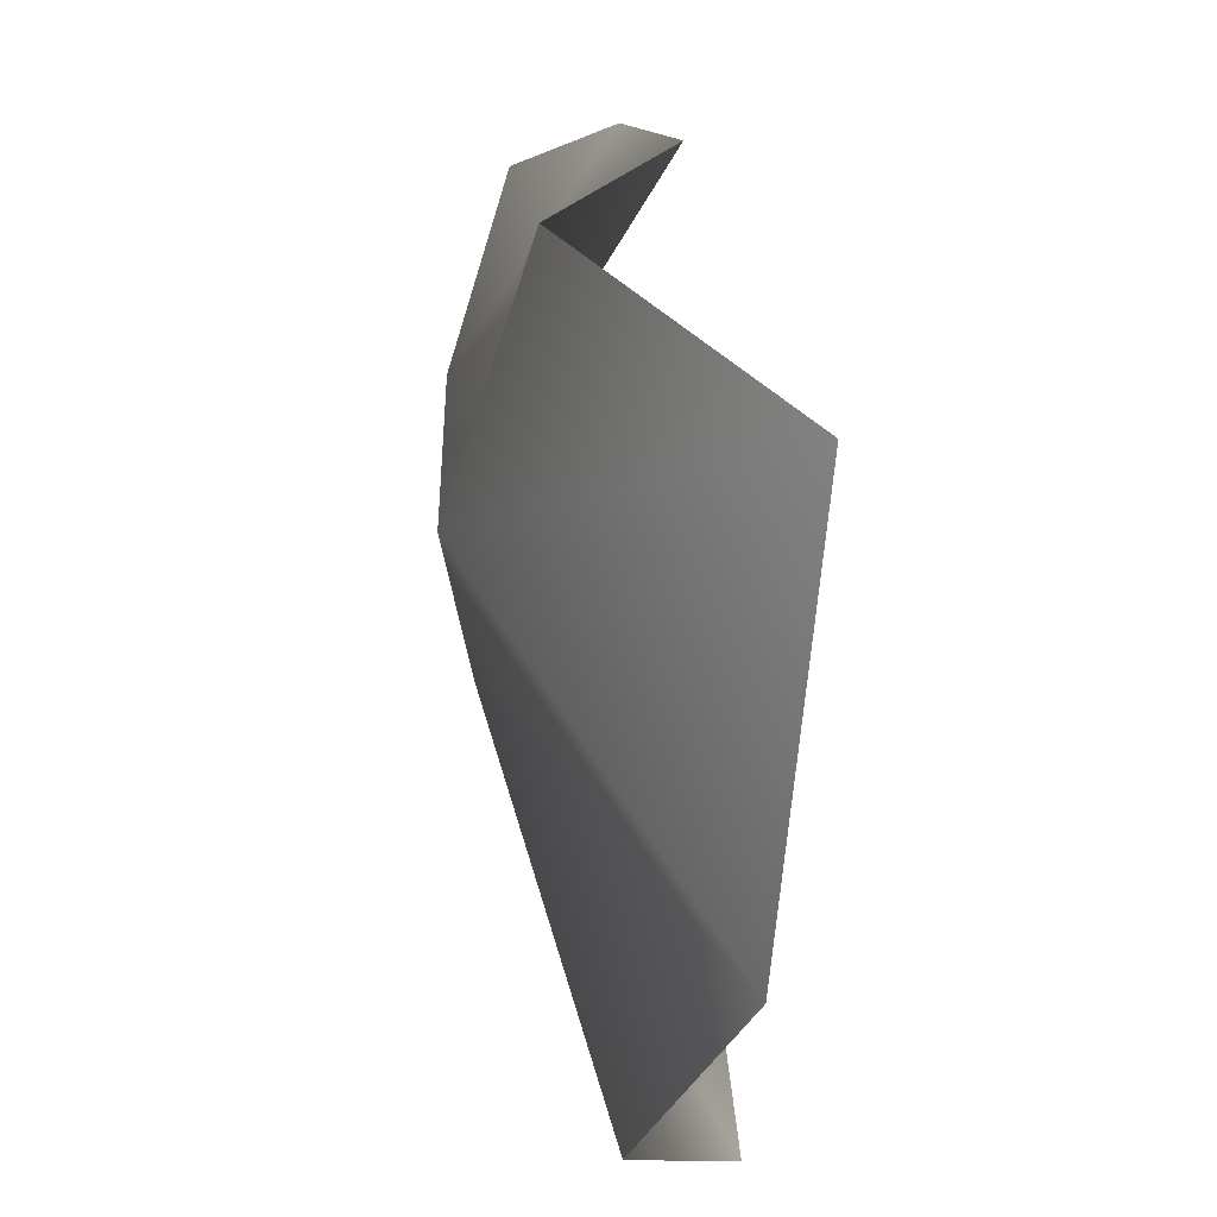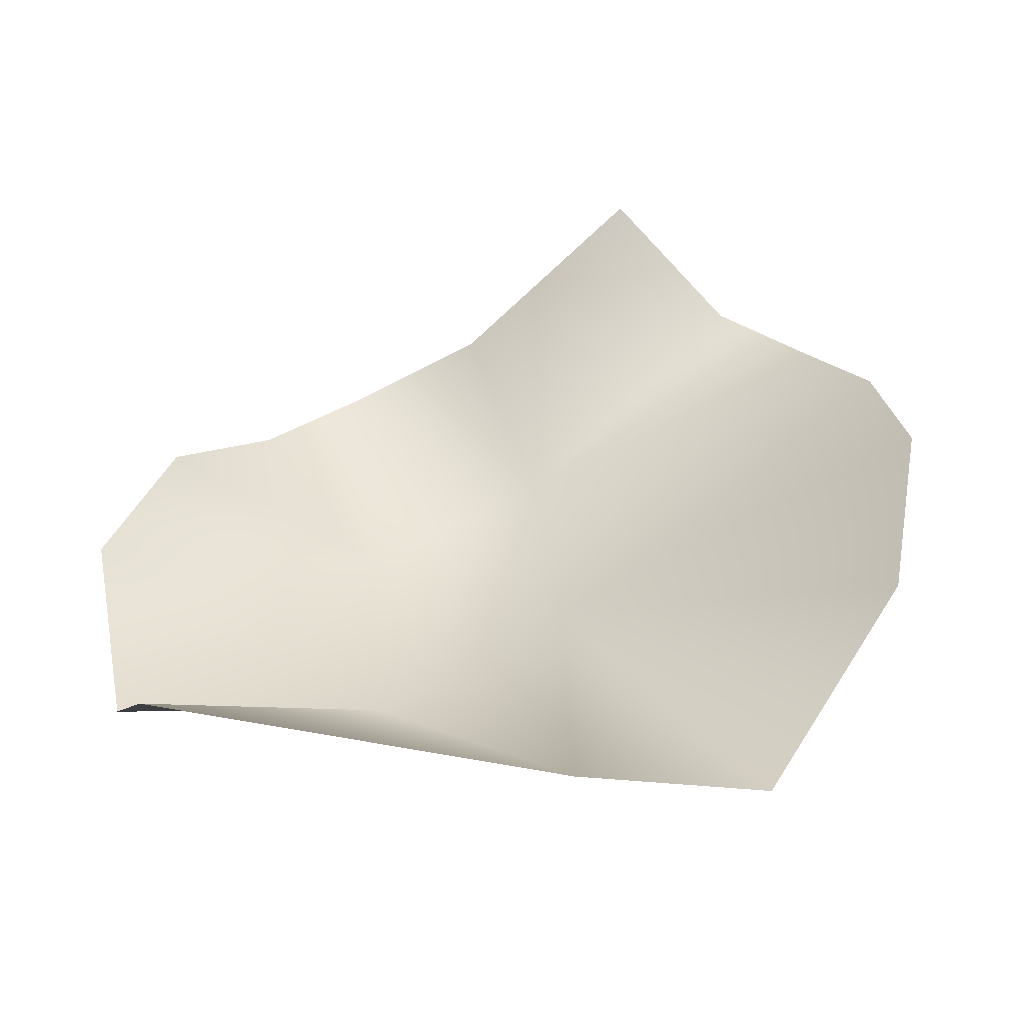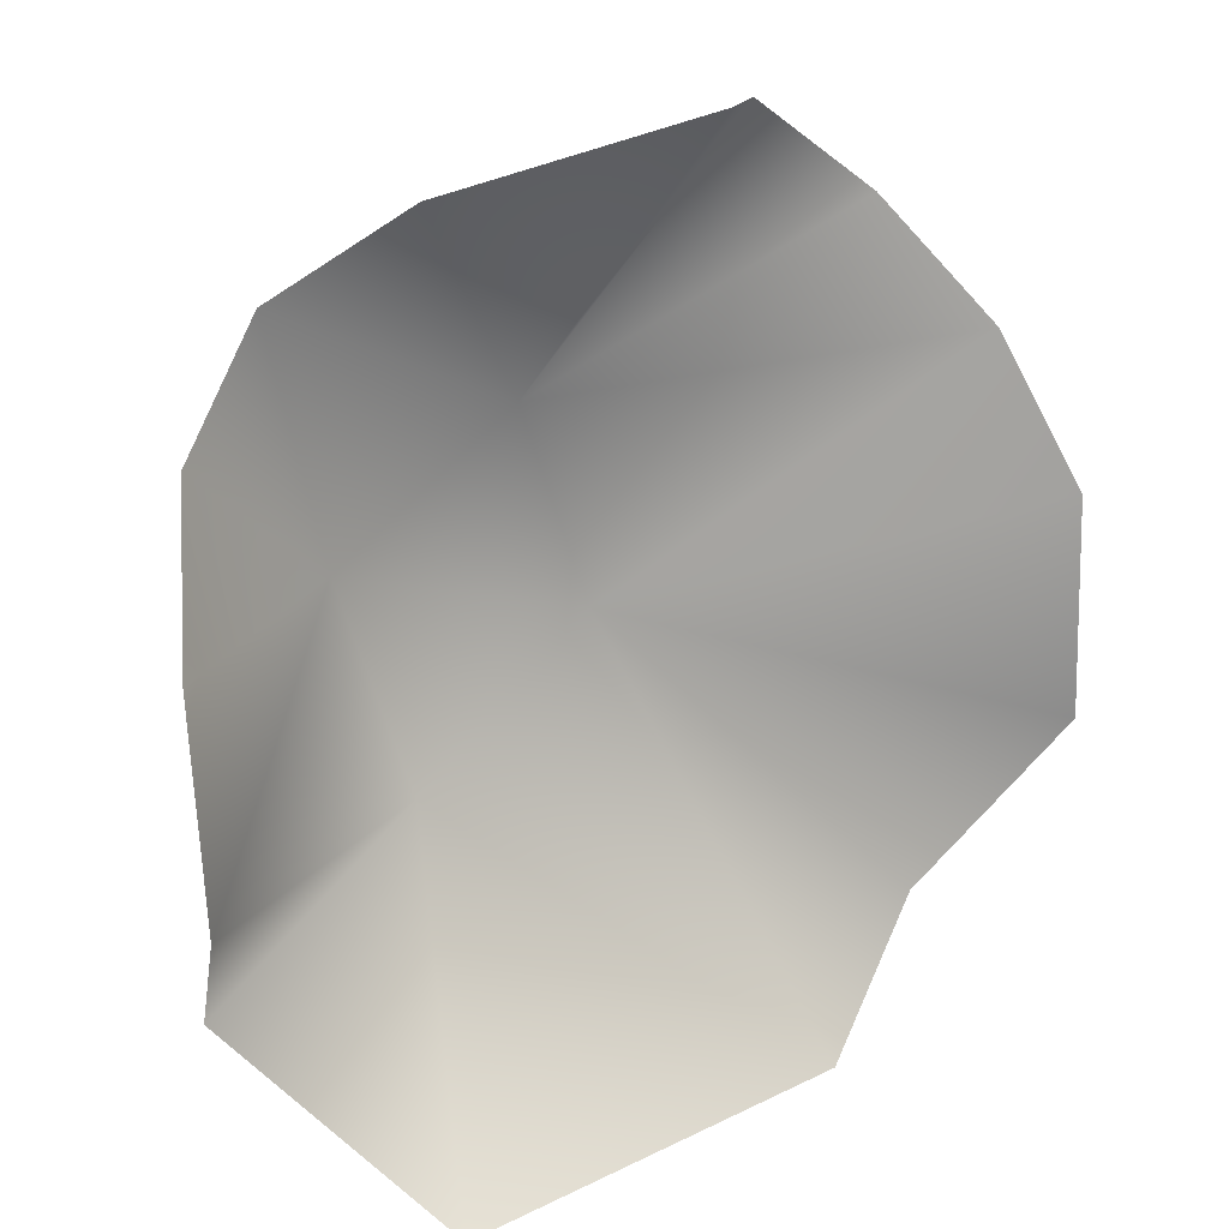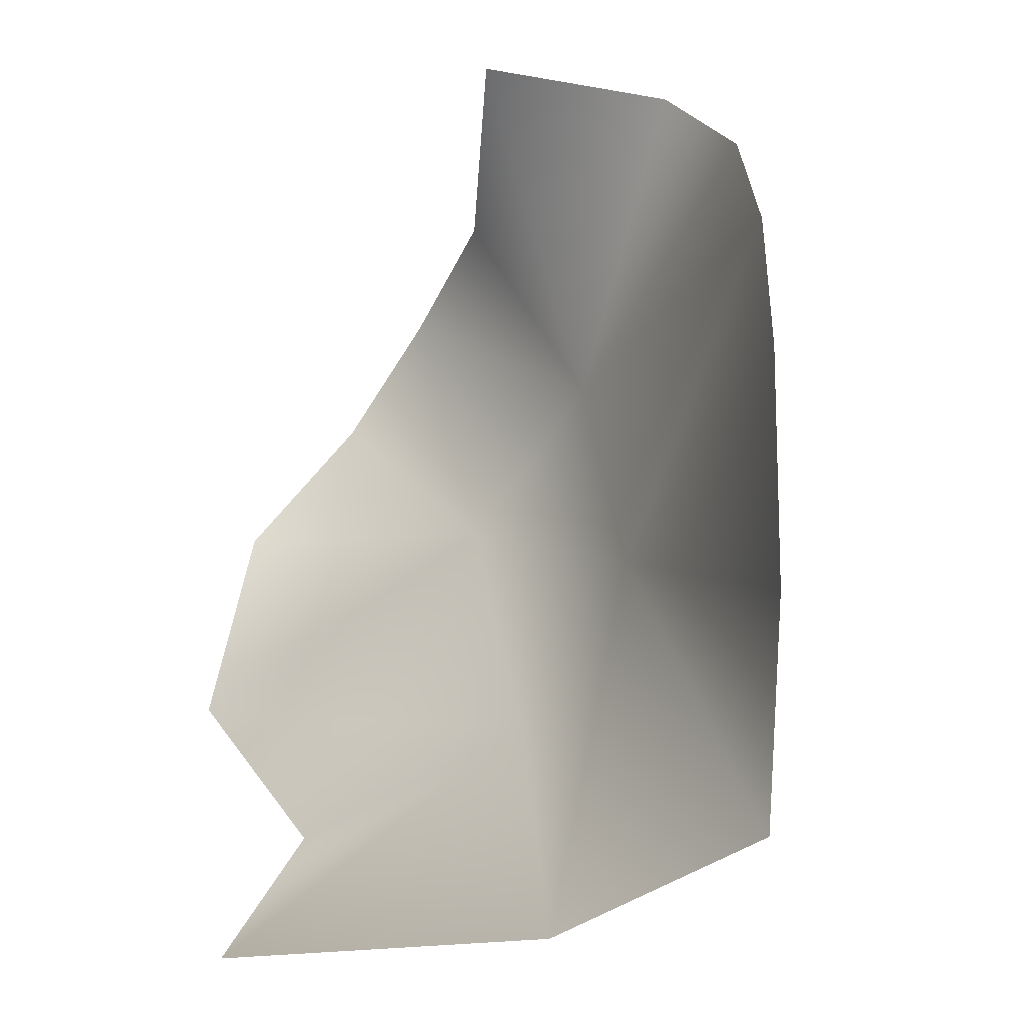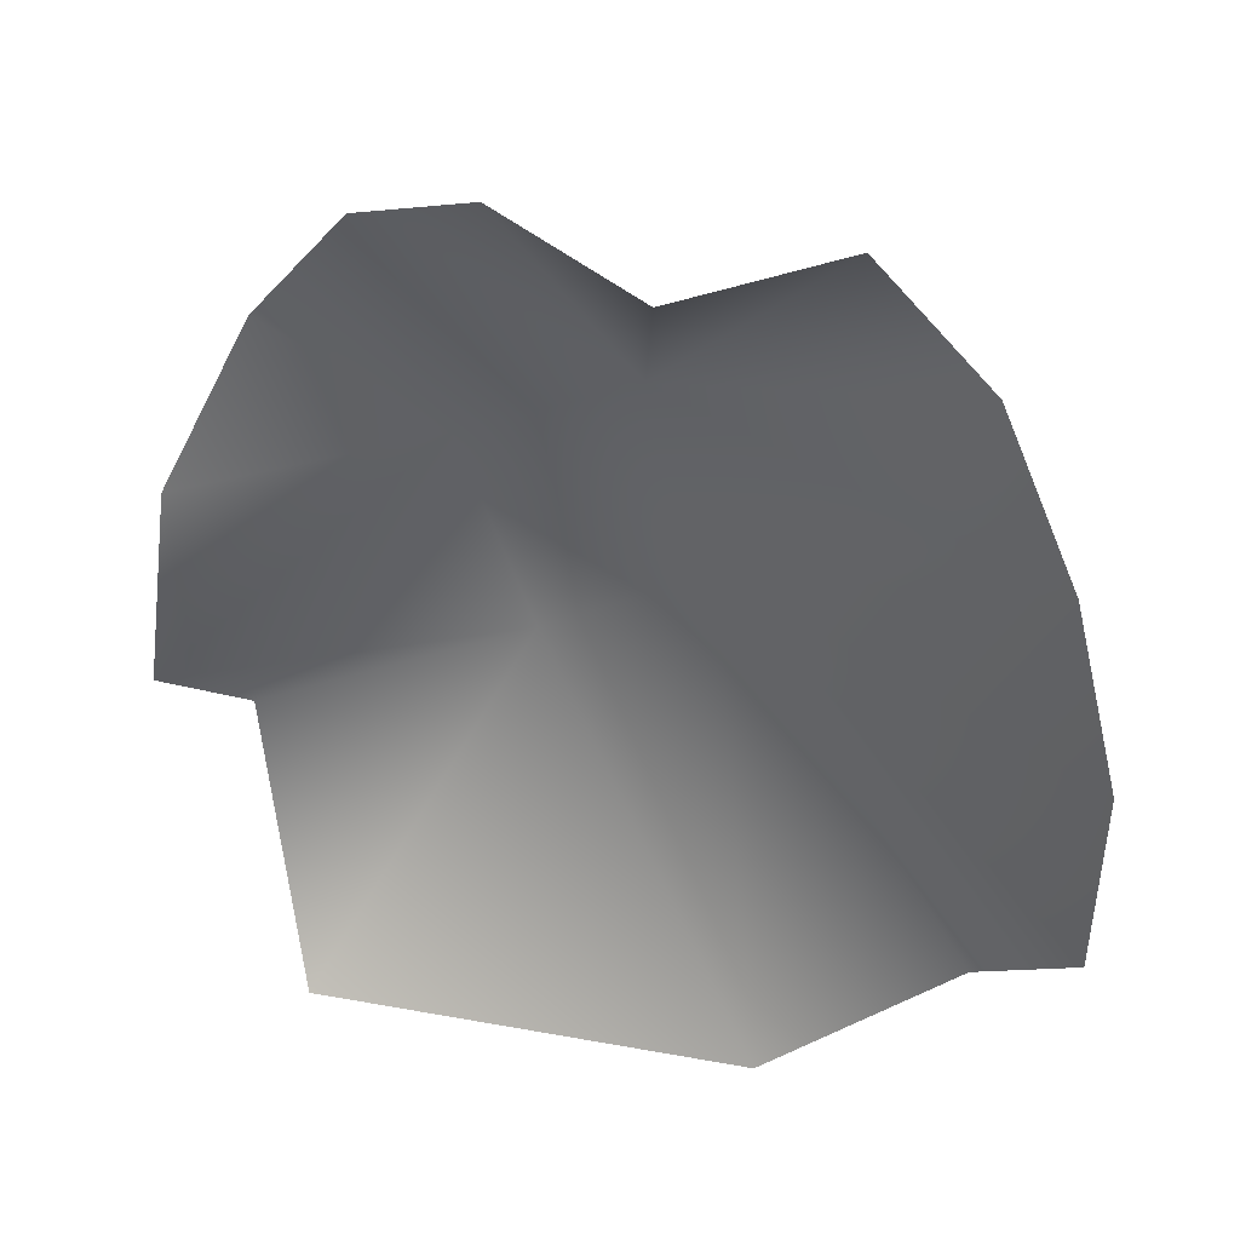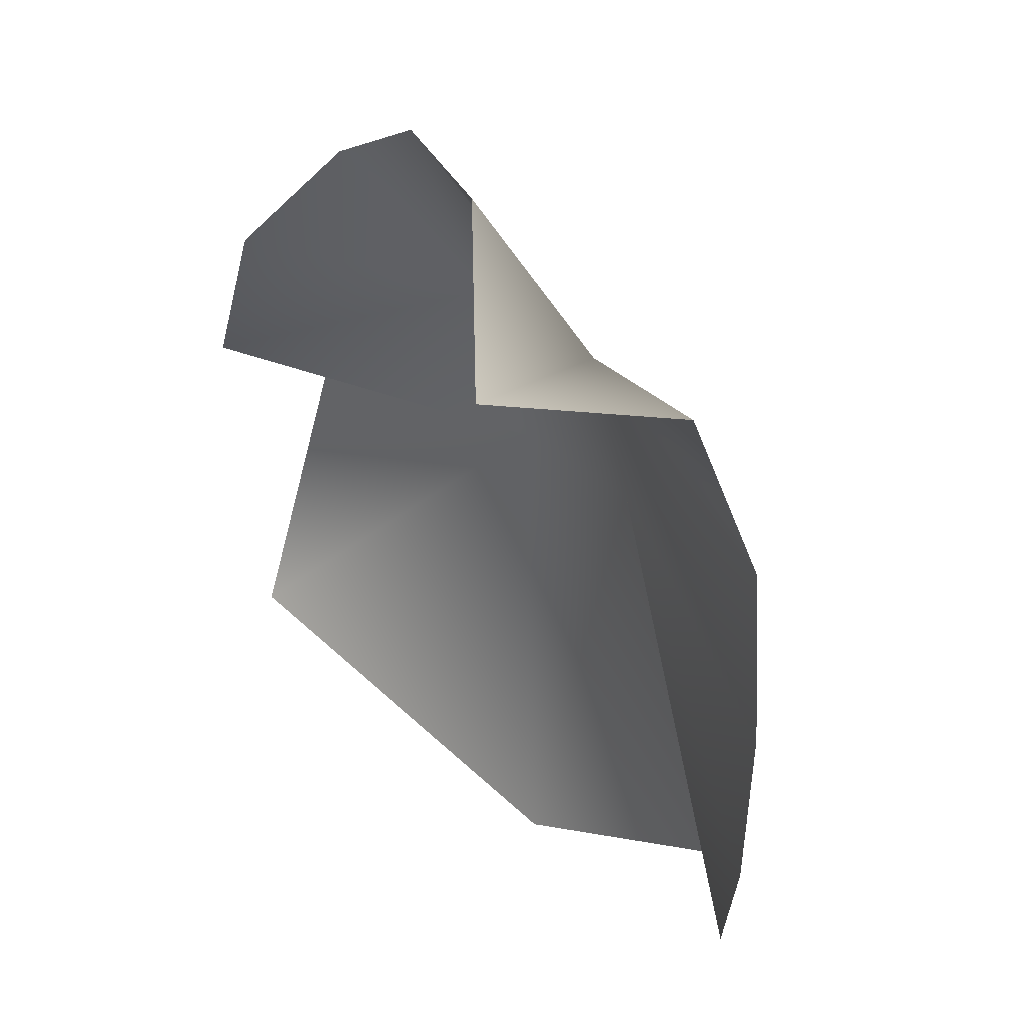
<metadata>
{"format":"obj","ext":"obj","renderer":"f3d","projection":"perspective","resolution":1024,"background":"white","views":[{"elev":-73.0,"azim":-95.8,"up":"+Y"},{"elev":46.2,"azim":11.8,"up":"+Z"},{"elev":22.2,"azim":-40.5,"up":"+Y"},{"elev":-14.2,"azim":39.7,"up":"+Y"},{"elev":48.4,"azim":11.4,"up":"+Y"},{"elev":66.2,"azim":41.9,"up":"+Y"}]}
</metadata>
<code>
v -0.02375 0.4363 -0.08875
v -0.1487 0.3762 -0.2213
v -0.2412 0.3212 -0.2582
v -0.3063 0.2387 -0.2462
v -0.3538 0.1388 -0.1804
v -0.3663 -0.00625 -0.1462
v -0.3287 -0.1062 -0.2213
v -0.2537 -0.2137 -0.06125
v 0.05625 -0.2137 -0.06125
v 0.1888 -0.1512 -0.1237
v 0.2562 -0.01125 -0.04208
v 0.2537 0.1487 -0.04625
v 0.2162 0.2587 -0.09304
v 0.1588 0.3463 -0.1505
v 0.07625 0.4138 -0.1787
v -0.008843 0.0794 -0.2355
v -0.1336 -0.03039 -0.2629
v -0.1883 0.1366 -0.2712
v -0.05755 0.2277 -0.2468
f 17 8 7
f 18 19 16
f 10 16 11
f 3 18 4
f 18 6 5
f 11 16 12
f 19 13 16
f 18 5 4
f 16 10 9
f 3 19 18
f 14 19 15
f 16 13 12
f 13 19 14
f 19 3 2
f 17 9 8
f 9 17 16
f 6 17 7
f 6 18 17
f 18 16 17
f 15 19 1
f 19 2 1

</code>
